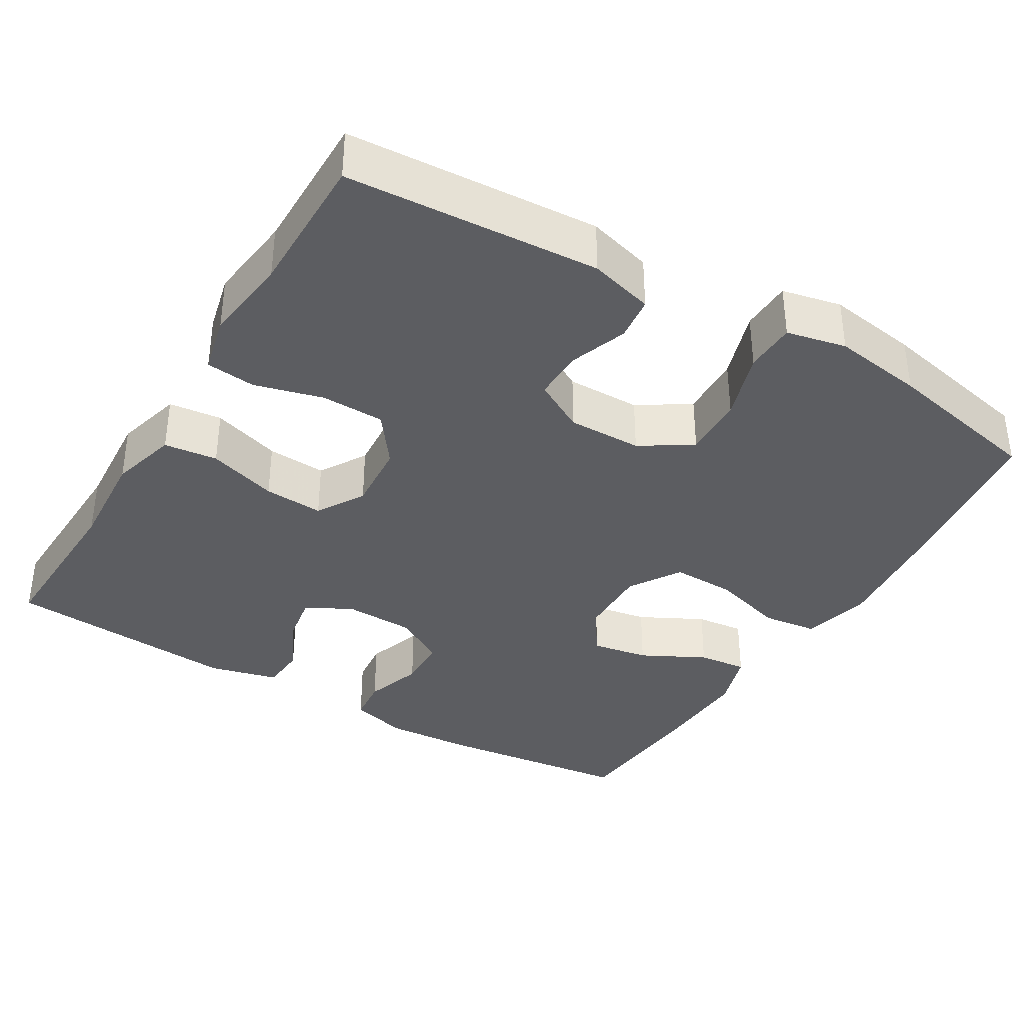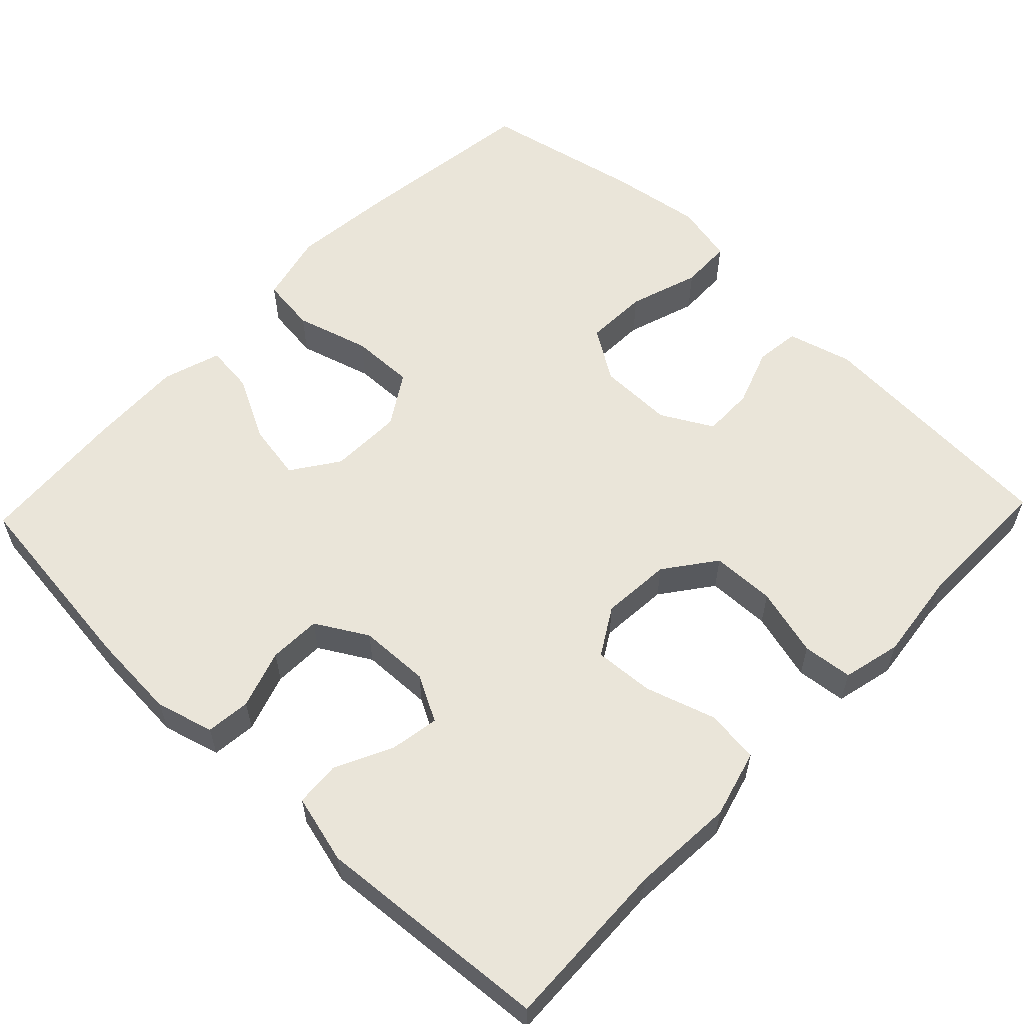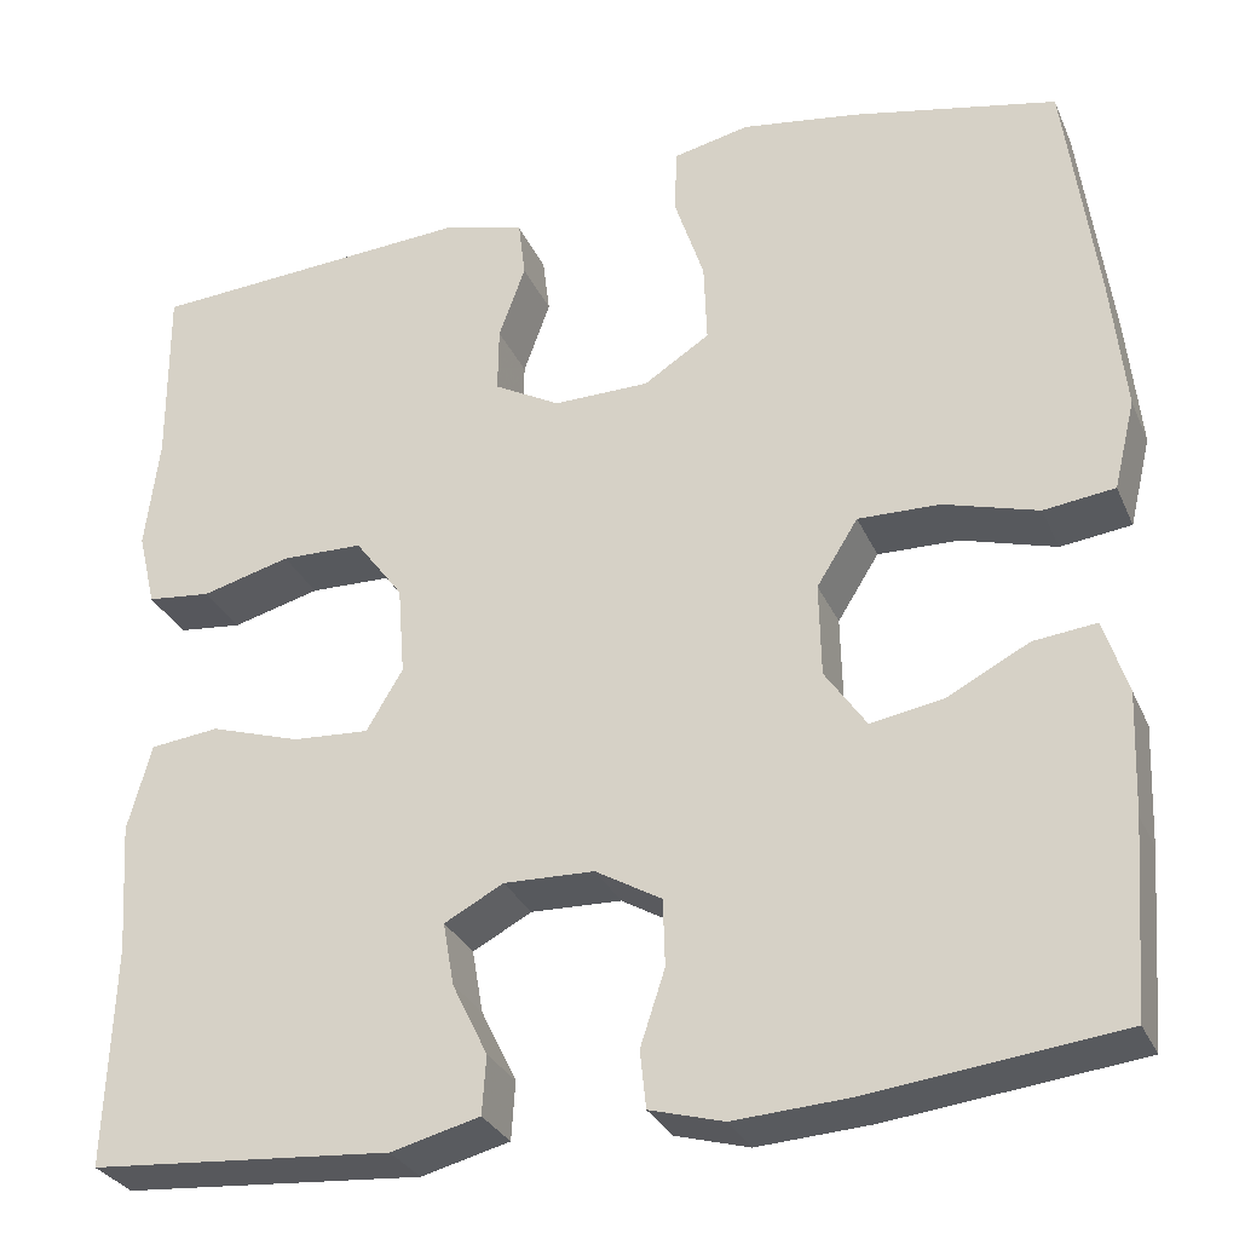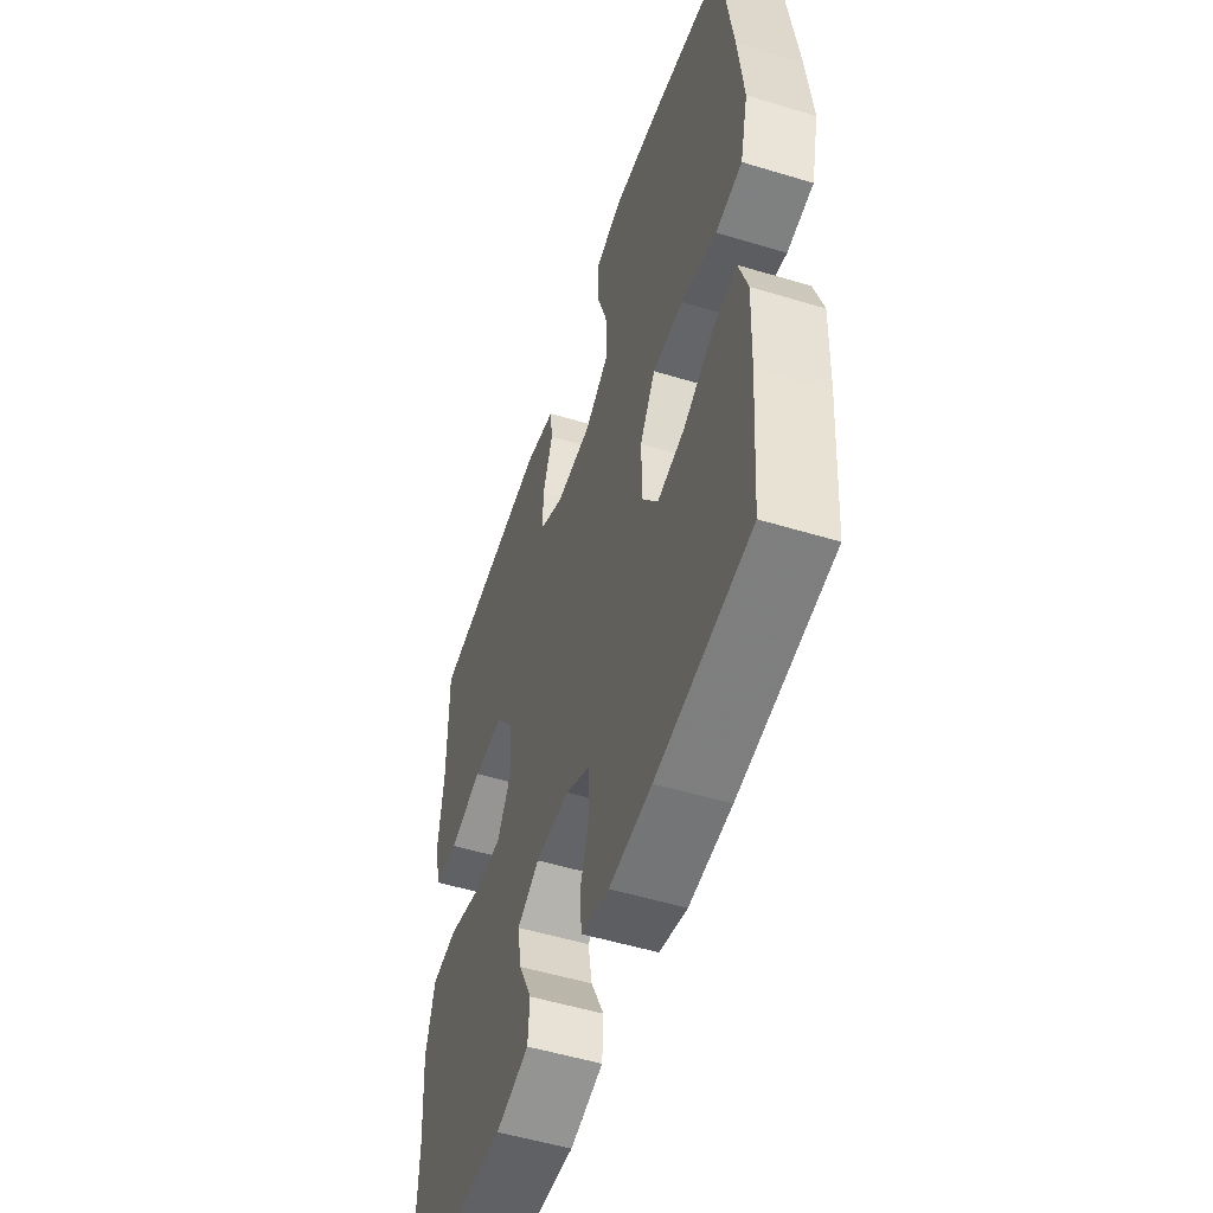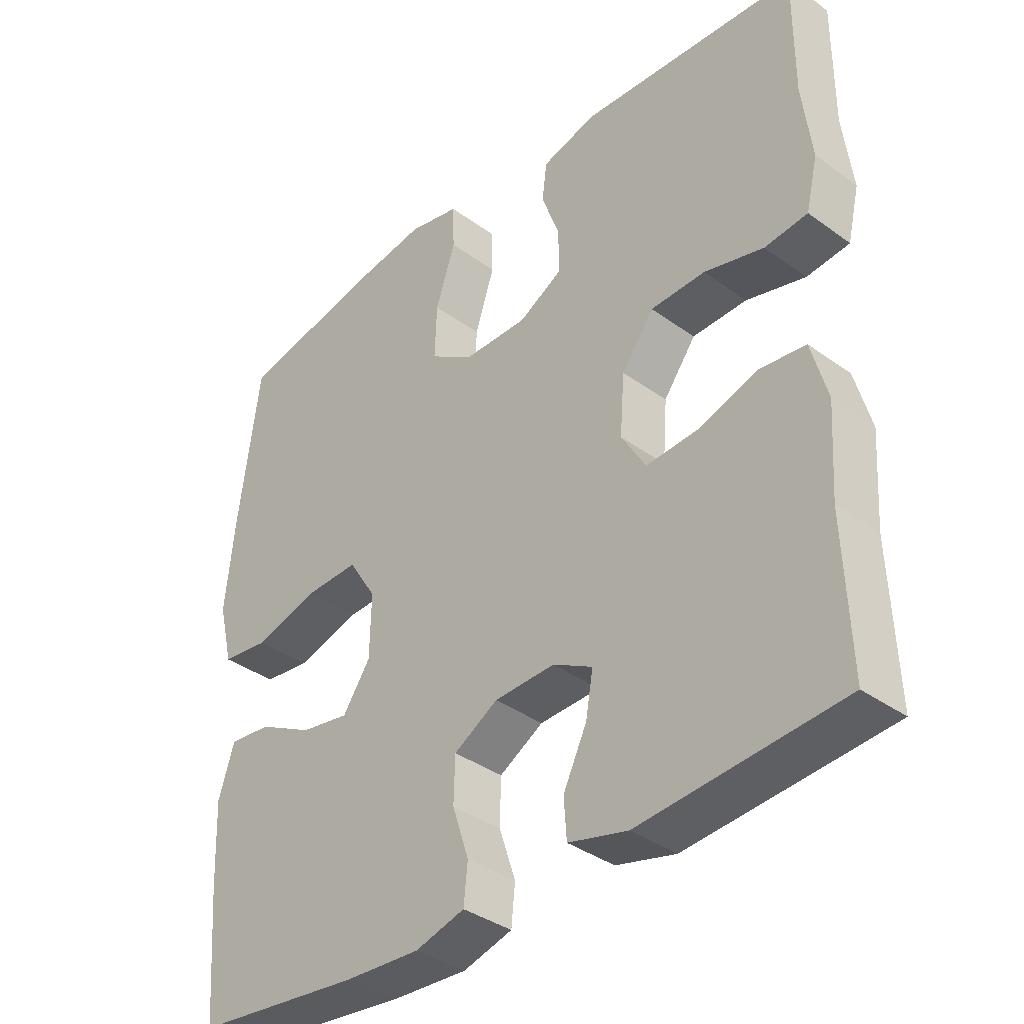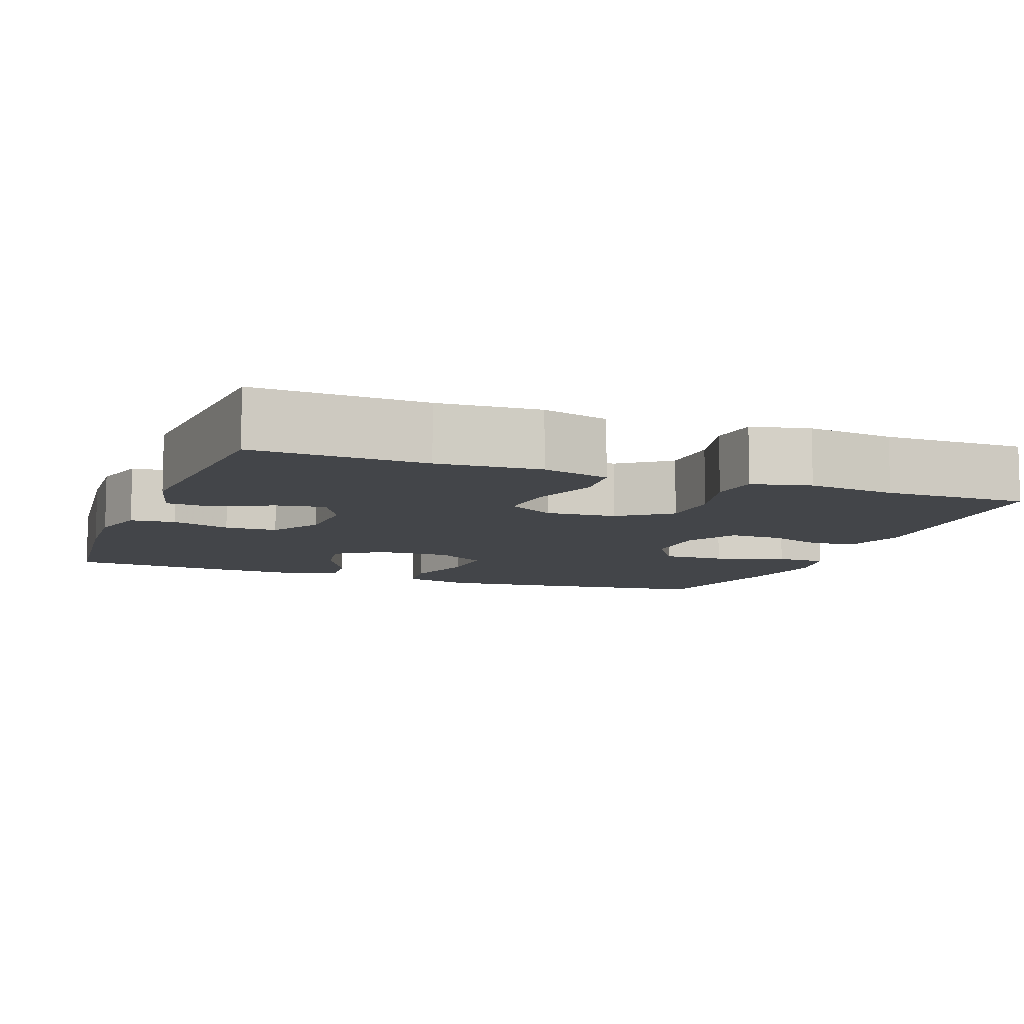
<metadata>
{"format":"obj","ext":"obj","renderer":"f3d","projection":"perspective","resolution":1024,"background":"white","views":[{"elev":-36.8,"azim":-30.9,"up":"+Y"},{"elev":58.4,"azim":-136.2,"up":"+Y"},{"elev":-30.0,"azim":20.6,"up":"+Z"},{"elev":-53.0,"azim":72.0,"up":"+Z"},{"elev":-37.1,"azim":-133.1,"up":"+Z"},{"elev":-8.9,"azim":-110.8,"up":"+Y"}]}
</metadata>
<code>
v 0.5 0.07 0.5
v 0.532 0.07 0.259
v 0.546 0.07 0.123
v 0.524 0.07 0.032
v 0.452 0.07 0.023
v 0.356 0.07 0.051
v 0.273 0.07 0.053
v 0.231 0.07 -0.014
v 0.233 0.07 -0.109
v 0.275 0.07 -0.17
v 0.349 0.07 -0.157
v 0.432 0.07 -0.114
v 0.496 0.07 -0.107
v 0.52 0.07 -0.183
v 0.515 0.07 -0.306
v 0.5 0.07 -0.5
v 0.245 0.07 -0.53
v 0.13 0.07 -0.537
v 0.055 0.07 -0.516
v 0.049 0.07 -0.458
v 0.074 0.07 -0.382
v 0.072 0.07 -0.314
v 0.005 0.07 -0.275
v -0.087 0.07 -0.272
v -0.147 0.07 -0.304
v -0.136 0.07 -0.368
v -0.1 0.07 -0.442
v -0.104 0.07 -0.501
v -0.194 0.07 -0.524
v -0.5 0.07 -0.5
v -0.492 0.07 -0.277
v -0.501 0.07 -0.144
v -0.477 0.07 -0.056
v -0.407 0.07 -0.048
v -0.316 0.07 -0.077
v -0.238 0.07 -0.082
v -0.201 0.07 -0.02
v -0.208 0.07 0.071
v -0.257 0.07 0.137
v -0.34 0.07 0.139
v -0.43 0.07 0.115
v -0.495 0.07 0.122
v -0.513 0.07 0.198
v -0.499 0.07 0.313
v -0.5 0.07 0.5
v -0.169 0.07 0.521
v -0.085 0.07 0.498
v -0.078 0.07 0.44
v -0.105 0.07 0.365
v -0.106 0.07 0.298
v -0.039 0.07 0.261
v 0.058 0.07 0.262
v 0.125 0.07 0.305
v 0.122 0.07 0.387
v 0.092 0.07 0.478
v 0.094 0.07 0.545
v 0.172 0.07 0.562
v 0.291 0.07 0.544
v 0.5 0 0.5
v 0.532 0 0.259
v 0.546 0 0.123
v 0.524 0 0.032
v 0.452 0 0.023
v 0.356 0 0.051
v 0.273 0 0.053
v 0.231 0 -0.014
v 0.233 0 -0.109
v 0.275 0 -0.17
v 0.349 0 -0.157
v 0.432 0 -0.114
v 0.496 0 -0.107
v 0.52 0 -0.183
v 0.515 0 -0.306
v 0.5 0 -0.5
v 0.245 0 -0.53
v 0.13 0 -0.537
v 0.055 0 -0.516
v 0.049 0 -0.458
v 0.074 0 -0.382
v 0.072 0 -0.314
v 0.005 0 -0.275
v -0.087 0 -0.272
v -0.147 0 -0.304
v -0.136 0 -0.368
v -0.1 0 -0.442
v -0.104 0 -0.501
v -0.194 0 -0.524
v -0.5 0 -0.5
v -0.492 0 -0.277
v -0.501 0 -0.144
v -0.477 0 -0.056
v -0.407 0 -0.048
v -0.316 0 -0.077
v -0.238 0 -0.082
v -0.201 0 -0.02
v -0.208 0 0.071
v -0.257 0 0.137
v -0.34 0 0.139
v -0.43 0 0.115
v -0.495 0 0.122
v -0.513 0 0.198
v -0.499 0 0.313
v -0.5 0 0.5
v -0.169 0 0.521
v -0.085 0 0.498
v -0.078 0 0.44
v -0.105 0 0.365
v -0.106 0 0.298
v -0.039 0 0.261
v 0.058 0 0.262
v 0.125 0 0.305
v 0.122 0 0.387
v 0.092 0 0.478
v 0.094 0 0.545
v 0.172 0 0.562
v 0.291 0 0.544
f 4 5 6
f 3 4 6
f 2 3 6
f 1 2 6
f 58 1 6
f 57 58 6
f 56 57 6
f 55 56 6
f 54 55 6
f 53 54 6 7
f 52 53 7 8
f 51 52 8 9
f 50 51 9 10
f 47 48 49
f 46 47 49
f 45 46 49
f 44 45 49
f 44 49 50
f 43 44 50
f 42 43 50
f 41 42 50
f 40 41 50
f 39 40 50
f 38 39 50 10
f 33 34 35
f 32 33 35
f 31 32 35
f 30 31 35
f 29 30 35
f 28 29 35
f 27 28 35
f 26 27 35
f 25 26 35 36
f 24 25 36 37
f 19 20 21
f 18 19 21
f 17 18 21
f 16 17 21
f 15 16 21
f 14 15 21
f 13 14 21
f 12 13 21
f 11 12 21
f 10 11 21 22
f 37 38 10
f 24 37 10
f 23 24 10
f 10 22 23
f 64 63 62
f 64 62 61
f 64 61 60
f 64 60 59
f 64 59 116
f 64 116 115
f 64 115 114
f 64 114 113
f 64 113 112
f 65 64 112 111
f 66 65 111 110
f 67 66 110 109
f 68 67 109 108
f 107 106 105
f 107 105 104
f 107 104 103
f 107 103 102
f 108 107 102
f 108 102 101
f 108 101 100
f 108 100 99
f 108 99 98
f 108 98 97
f 68 108 97 96
f 93 92 91
f 93 91 90
f 93 90 89
f 93 89 88
f 93 88 87
f 93 87 86
f 93 86 85
f 93 85 84
f 94 93 84 83
f 95 94 83 82
f 79 78 77
f 79 77 76
f 79 76 75
f 79 75 74
f 79 74 73
f 79 73 72
f 79 72 71
f 79 71 70
f 79 70 69
f 80 79 69 68
f 68 96 95
f 68 95 82
f 68 82 81
f 81 80 68
f 1 59 60 2
f 2 60 61 3
f 3 61 62 4
f 4 62 63 5
f 5 63 64 6
f 6 64 65 7
f 7 65 66 8
f 8 66 67 9
f 9 67 68 10
f 10 68 69 11
f 11 69 70 12
f 12 70 71 13
f 13 71 72 14
f 14 72 73 15
f 15 73 74 16
f 16 74 75 17
f 17 75 76 18
f 18 76 77 19
f 19 77 78 20
f 20 78 79 21
f 21 79 80 22
f 22 80 81 23
f 23 81 82 24
f 24 82 83 25
f 25 83 84 26
f 26 84 85 27
f 27 85 86 28
f 28 86 87 29
f 29 87 88 30
f 30 88 89 31
f 31 89 90 32
f 32 90 91 33
f 33 91 92 34
f 34 92 93 35
f 35 93 94 36
f 36 94 95 37
f 37 95 96 38
f 38 96 97 39
f 39 97 98 40
f 40 98 99 41
f 41 99 100 42
f 42 100 101 43
f 43 101 102 44
f 44 102 103 45
f 45 103 104 46
f 46 104 105 47
f 47 105 106 48
f 48 106 107 49
f 49 107 108 50
f 50 108 109 51
f 51 109 110 52
f 52 110 111 53
f 53 111 112 54
f 54 112 113 55
f 55 113 114 56
f 56 114 115 57
f 57 115 116 58
f 58 116 59 1

</code>
